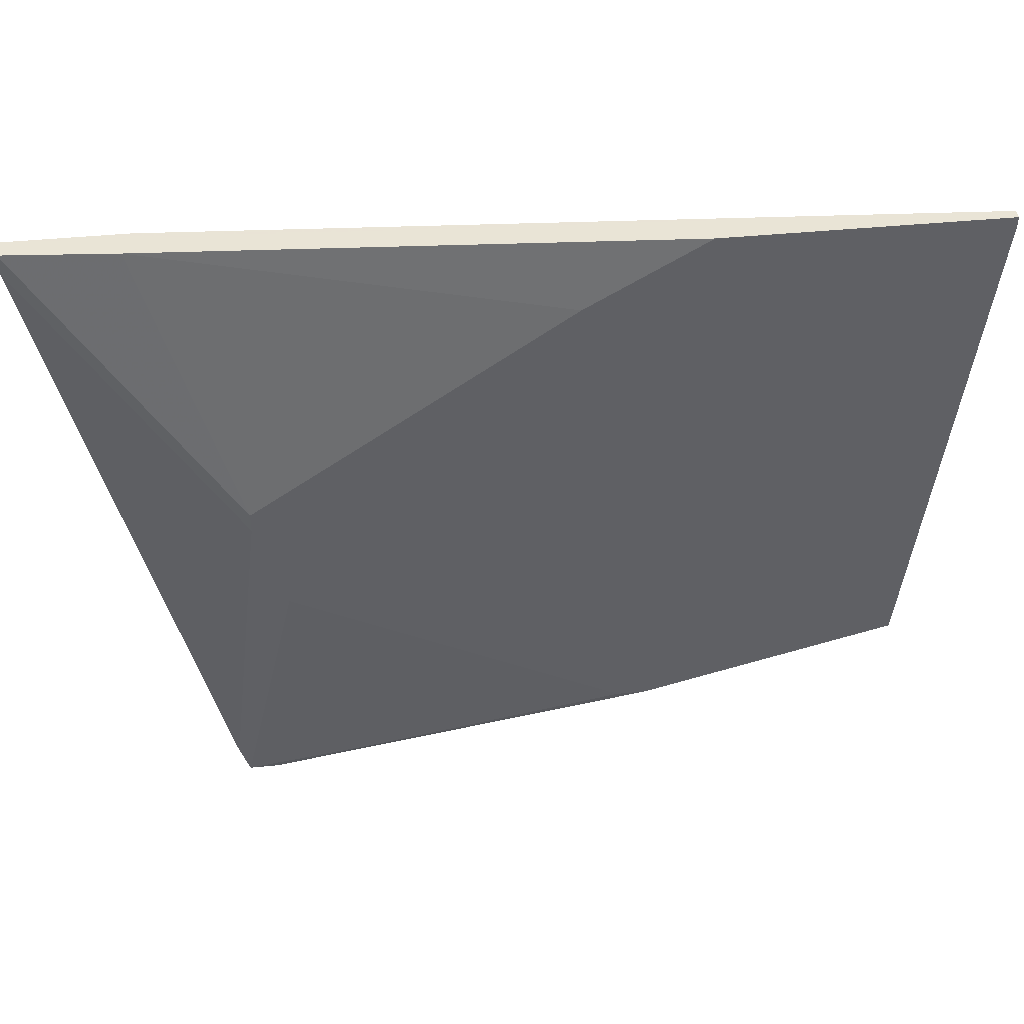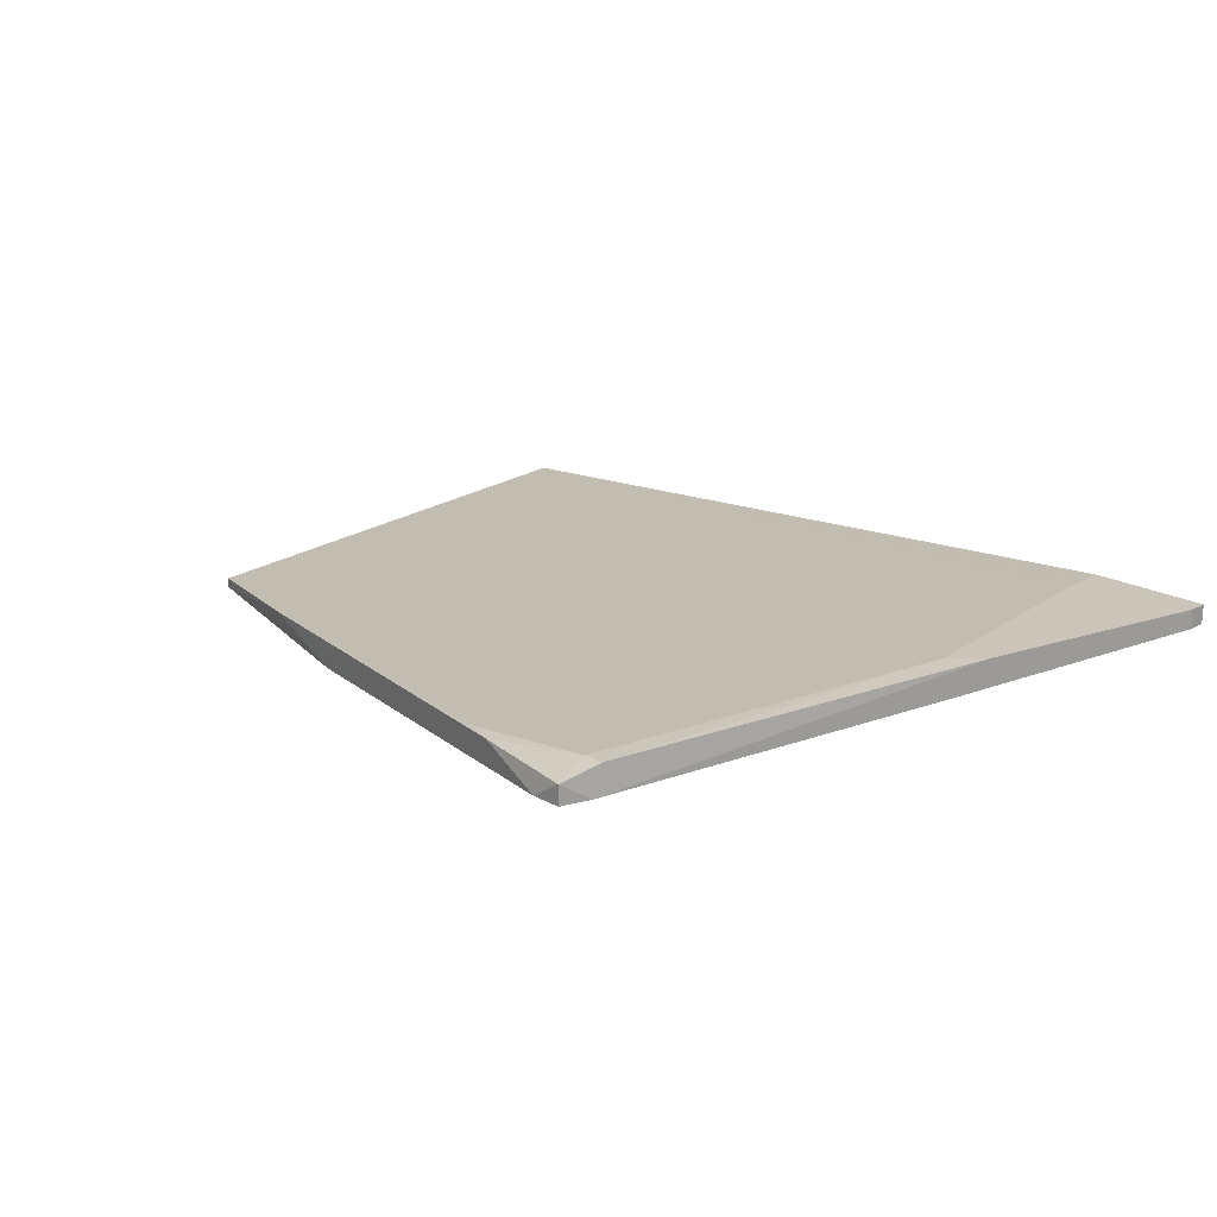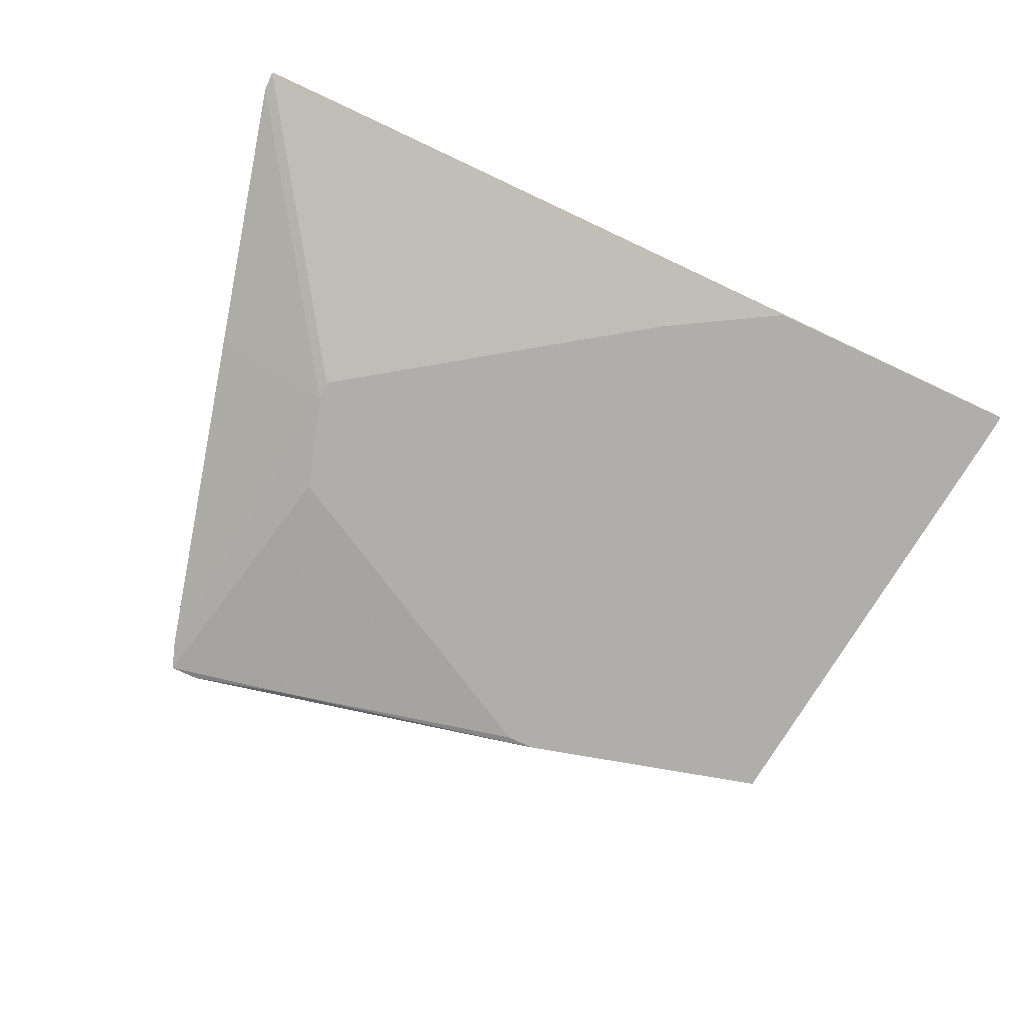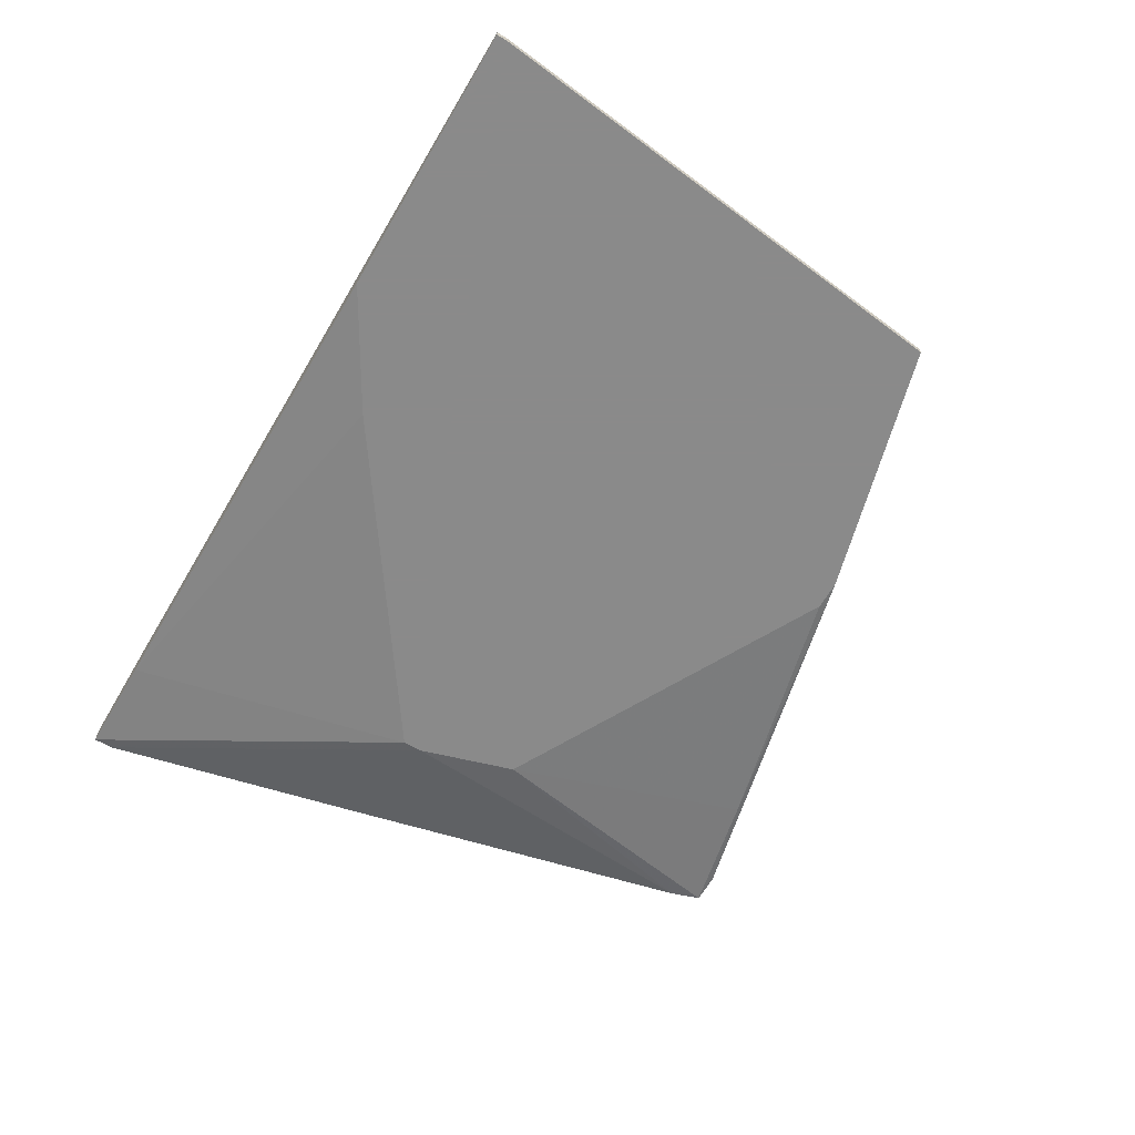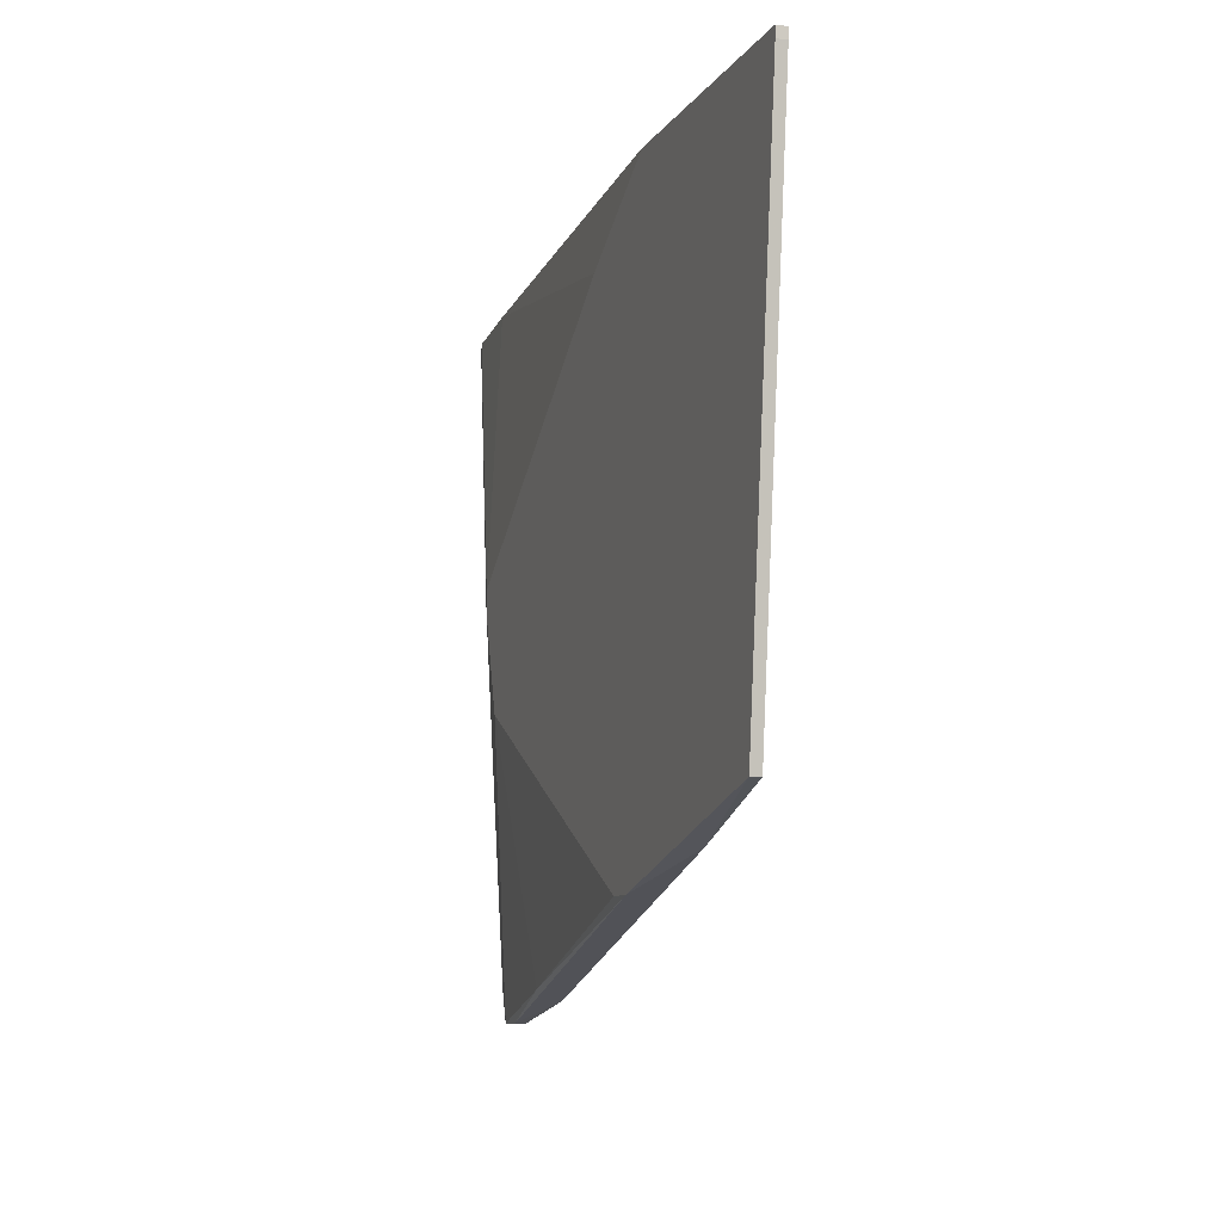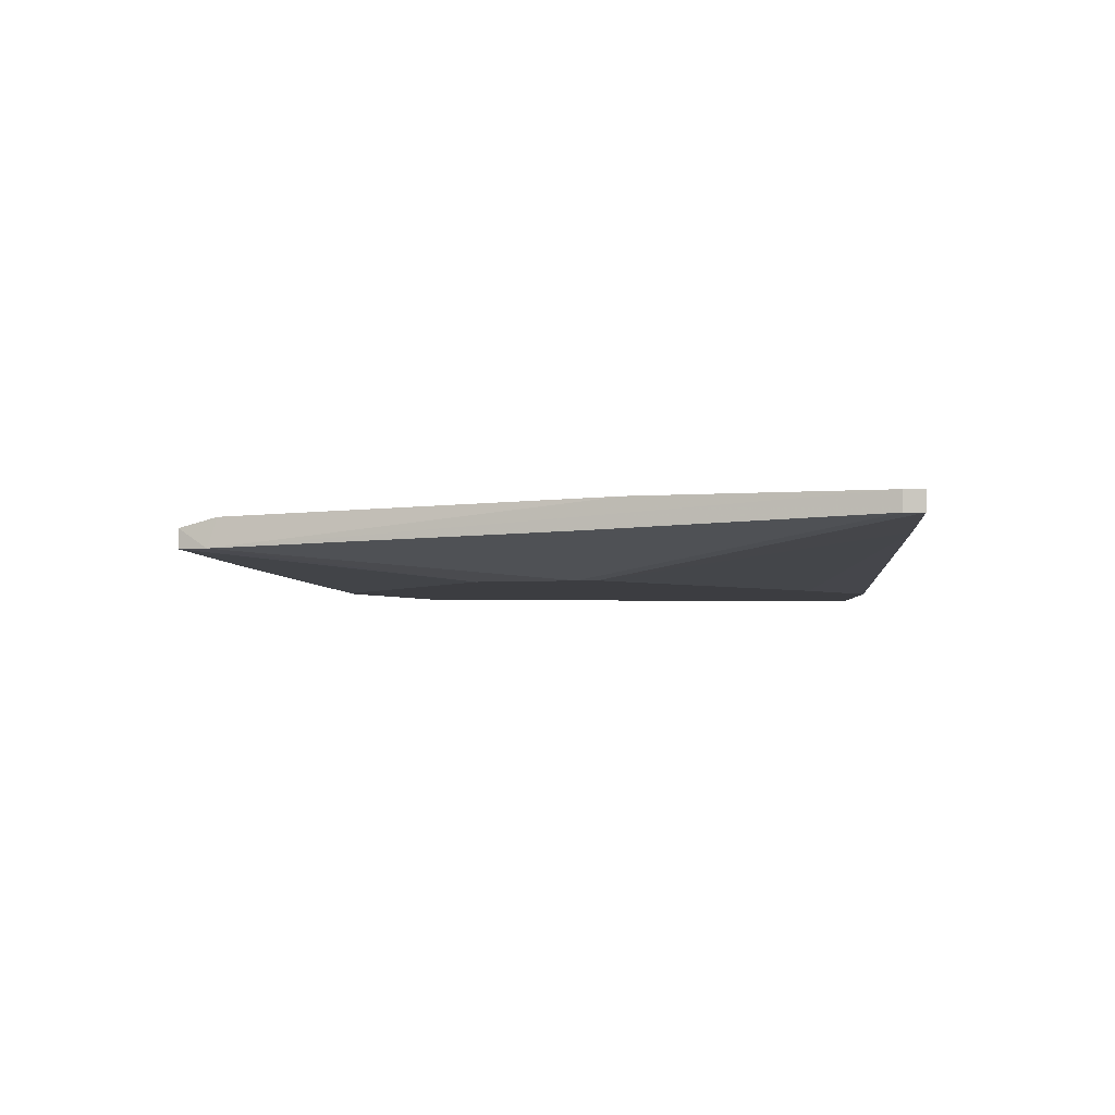
<metadata>
{"format":"obj","ext":"obj","renderer":"f3d","projection":"perspective","resolution":1024,"background":"white","views":[{"elev":42.4,"azim":-6.8,"up":"+Z"},{"elev":20.3,"azim":-134.8,"up":"+Y"},{"elev":-77.7,"azim":-24.9,"up":"+Y"},{"elev":-63.6,"azim":59.7,"up":"+Y"},{"elev":-8.7,"azim":71.3,"up":"+Z"},{"elev":-2.8,"azim":-86.3,"up":"+Y"}]}
</metadata>
<code>
v -0.08372 0.01937 -0.01337
v -0.05344 0.02064 -0.05876
v -0.06731 0.01812 -0.06255
v -0.06731 0.01433 -0.01463
v -0.06731 0.01433 -0.01211
v -0.001738 0.01685 -0.04614
v -0.01184 0.01433 0.02447
v -0.0812 0.02316 -0.01211
v -0.01688 0.01433 -0.04993
v -0.06984 0.0219 -0.0575
v -0.05723 0.02064 -0.06002
v 0.01591 0.01559 -0.0411
v 0.01591 0.01433 -0.0411
v -0.08498 0.02316 -0.008318
v -0.05471 0.01685 -0.05876
v -0.02066 0.01433 -0.04993
v -0.07741 0.02316 0.02447
v -0.07741 0.02316 0.01943
v -0.07866 0.01937 0.02447
v -0.09255 0.02316 0.02195
v -0.09255 0.02316 0.02447
v -0.09255 0.02064 0.02195
v -0.09255 0.02064 0.02447
v -0.02698 0.01433 0.01565
v -0.0711 0.01812 -0.06255
v -0.0711 0.02064 -0.06255
v 0.02349 0.01559 0.02321
v 0.02349 0.01559 0.02448
v 0.02349 0.01433 0.02321
v 0.02349 0.01433 0.02448
v -0.06353 0.01433 -0.02722
v -0.07237 0.01812 -0.05876
v -0.07237 0.0219 -0.0575
f 19 7 30
f 29 5 13
f 29 13 12
f 5 29 7
f 13 5 16
f 16 5 31
f 20 17 8
f 26 10 11
f 23 5 19
f 13 16 9
f 10 26 33
f 8 10 33
f 5 7 24
f 19 5 24
f 7 19 24
f 26 25 32
f 25 31 32
f 33 26 32
f 12 10 18
f 17 28 18
f 10 8 18
f 8 17 18
f 5 23 4
f 31 5 4
f 32 31 4
f 1 32 4
f 25 26 3
f 26 11 3
f 9 3 6
f 12 13 6
f 13 9 6
f 3 11 6
f 20 8 14
f 8 33 14
f 32 20 14
f 33 32 14
f 23 20 22
f 32 1 22
f 20 32 22
f 4 23 22
f 1 4 22
f 31 25 15
f 16 31 15
f 9 16 15
f 25 3 15
f 3 9 15
f 23 28 21
f 28 17 21
f 20 23 21
f 17 20 21
f 29 12 27
f 28 29 27
f 12 18 27
f 18 28 27
f 10 12 2
f 11 10 2
f 12 6 2
f 6 11 2
f 7 29 30
f 28 23 30
f 29 28 30
f 23 19 30

</code>
